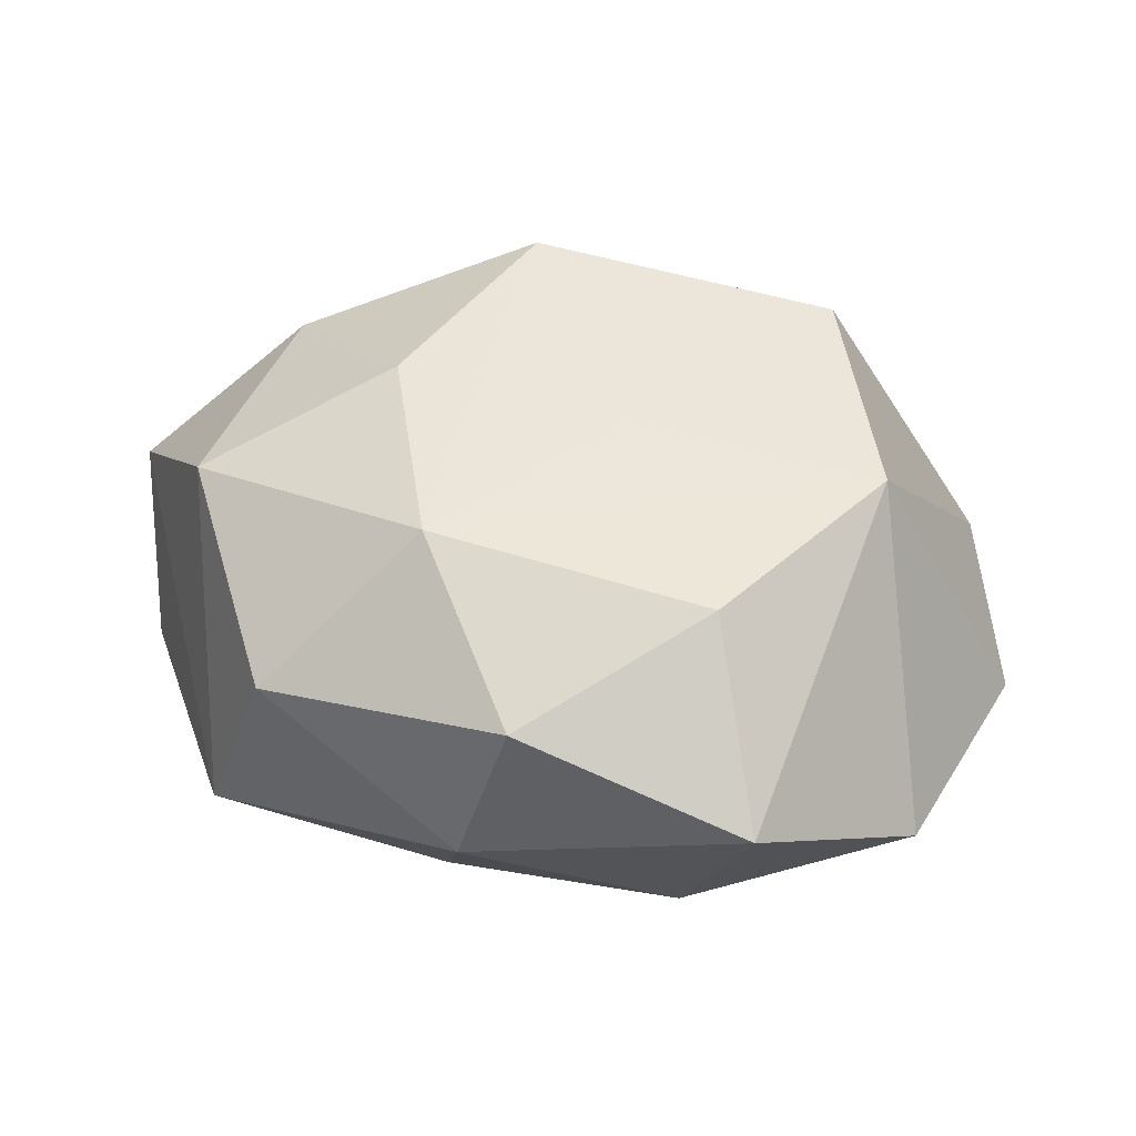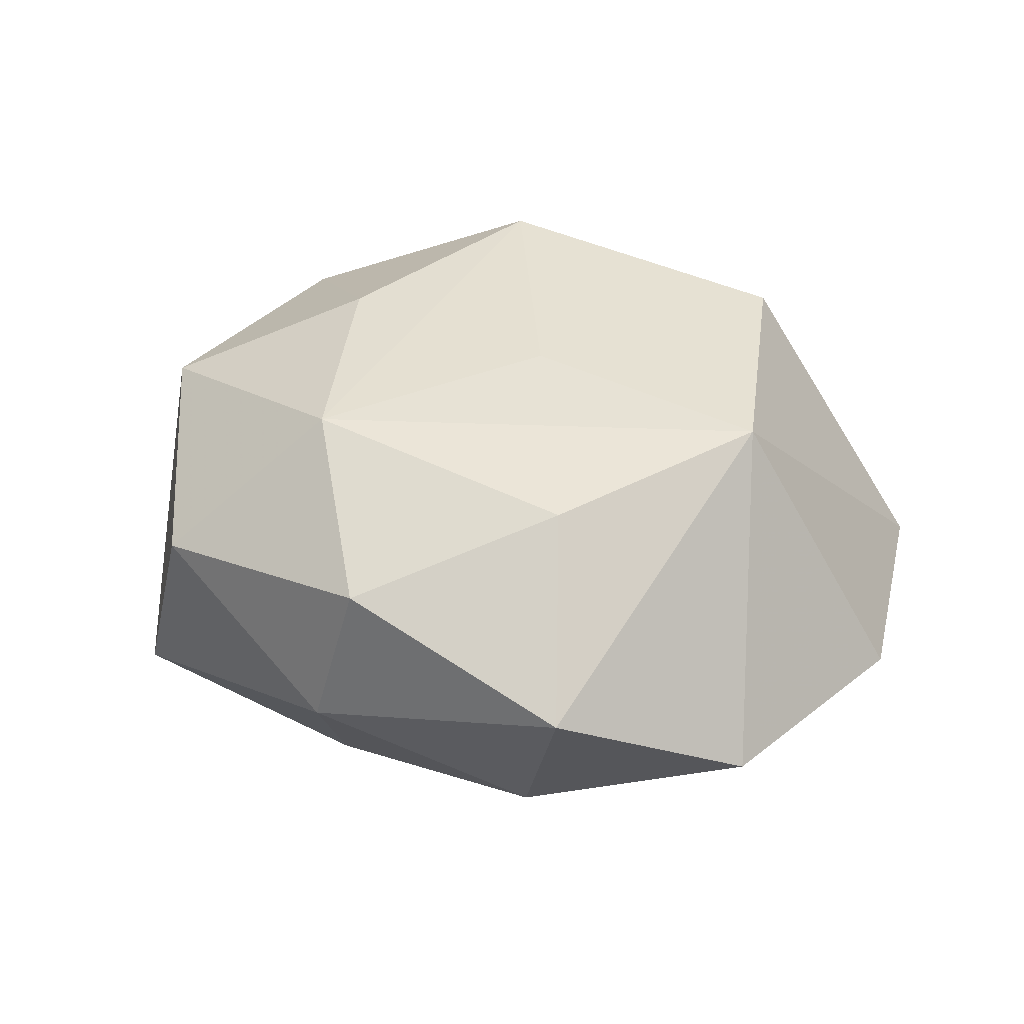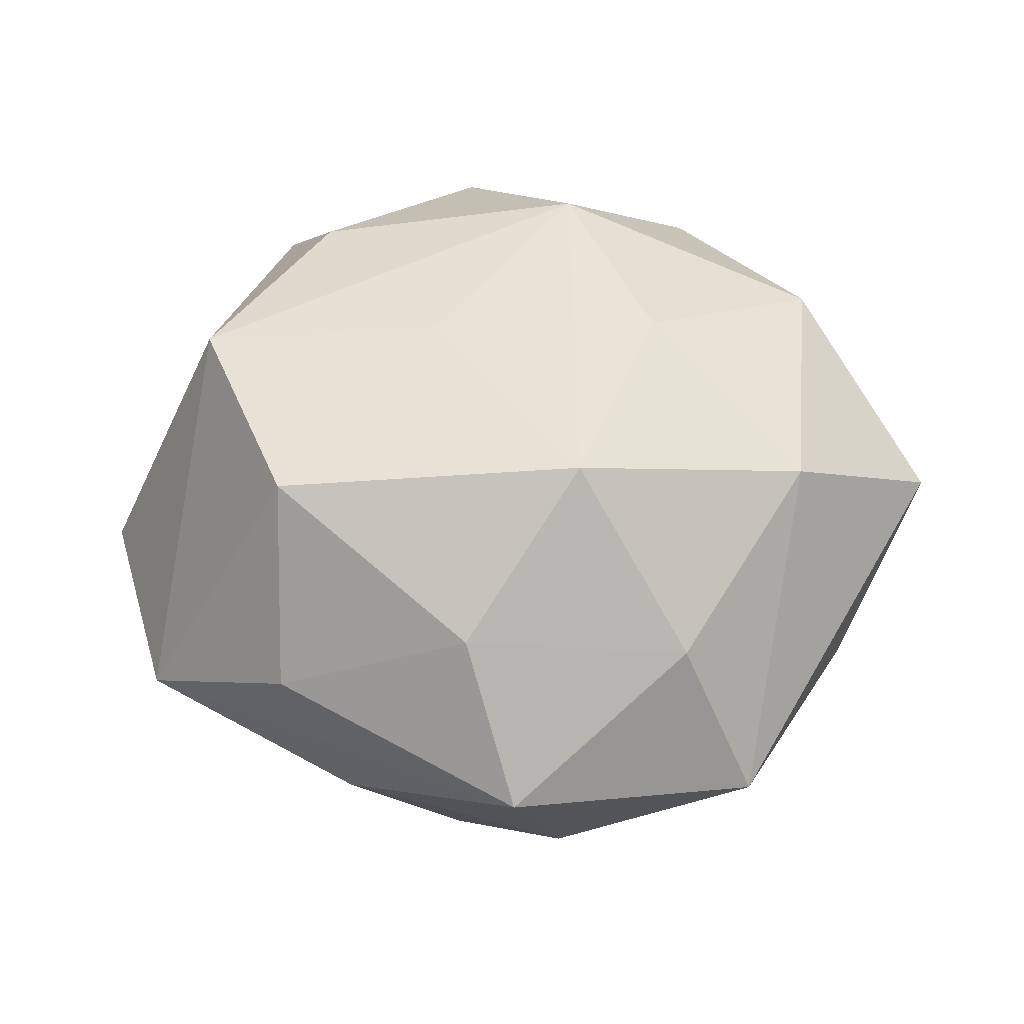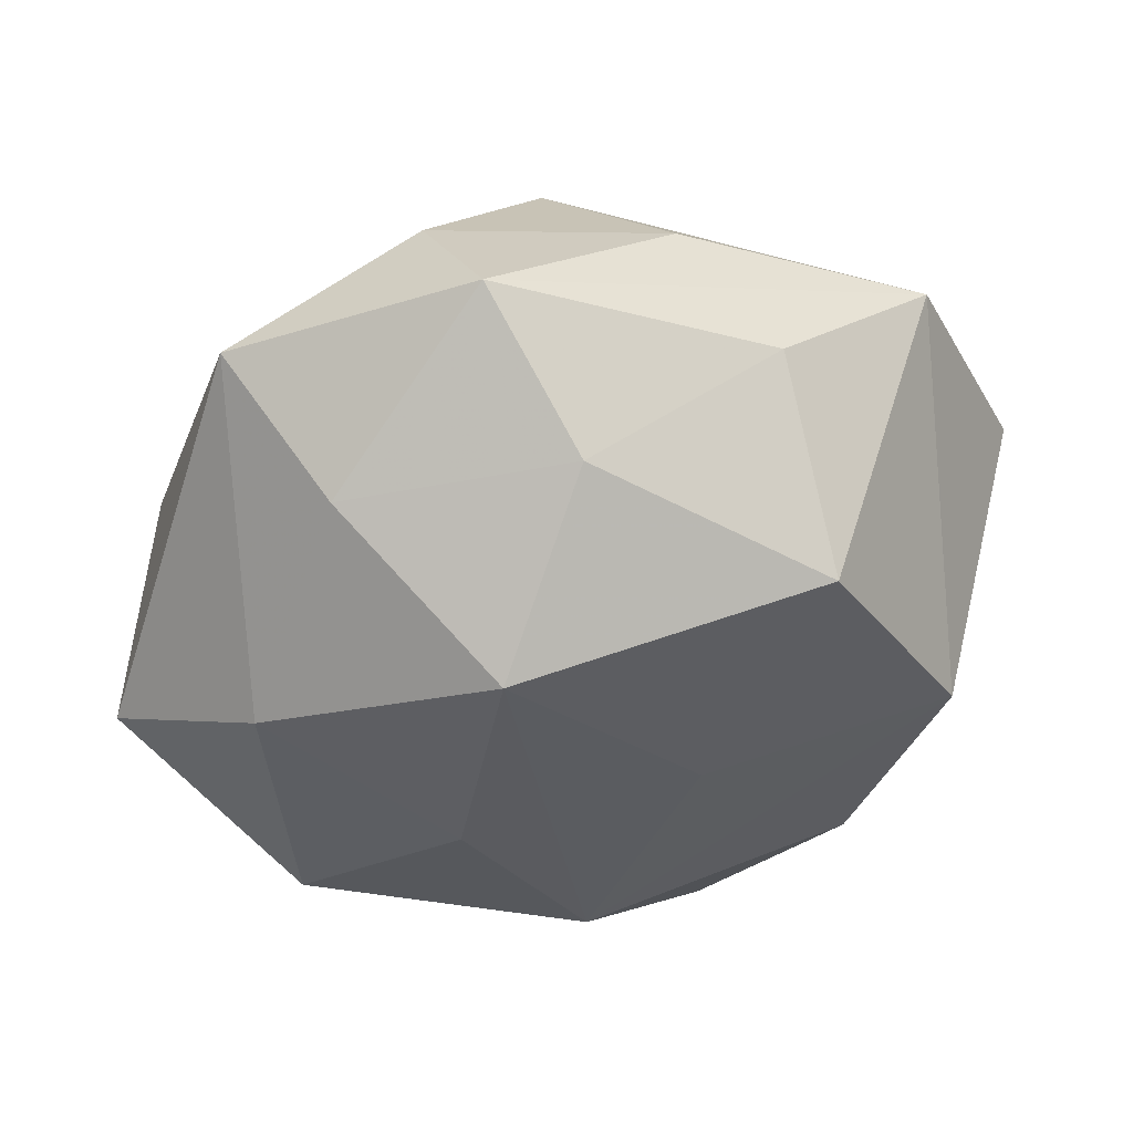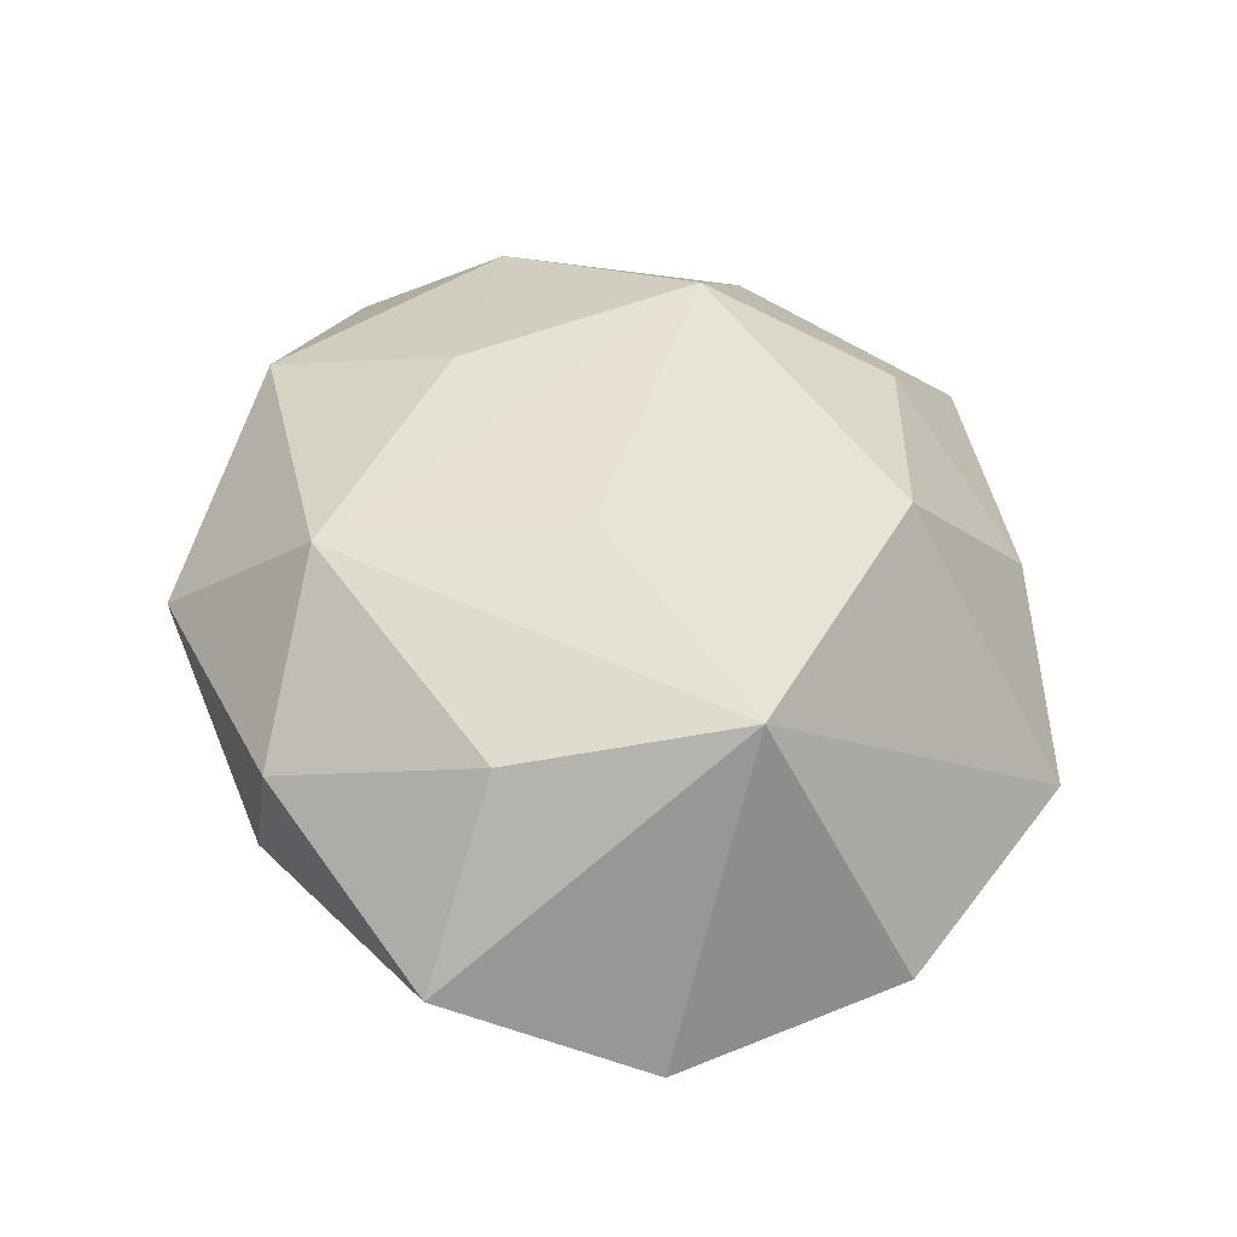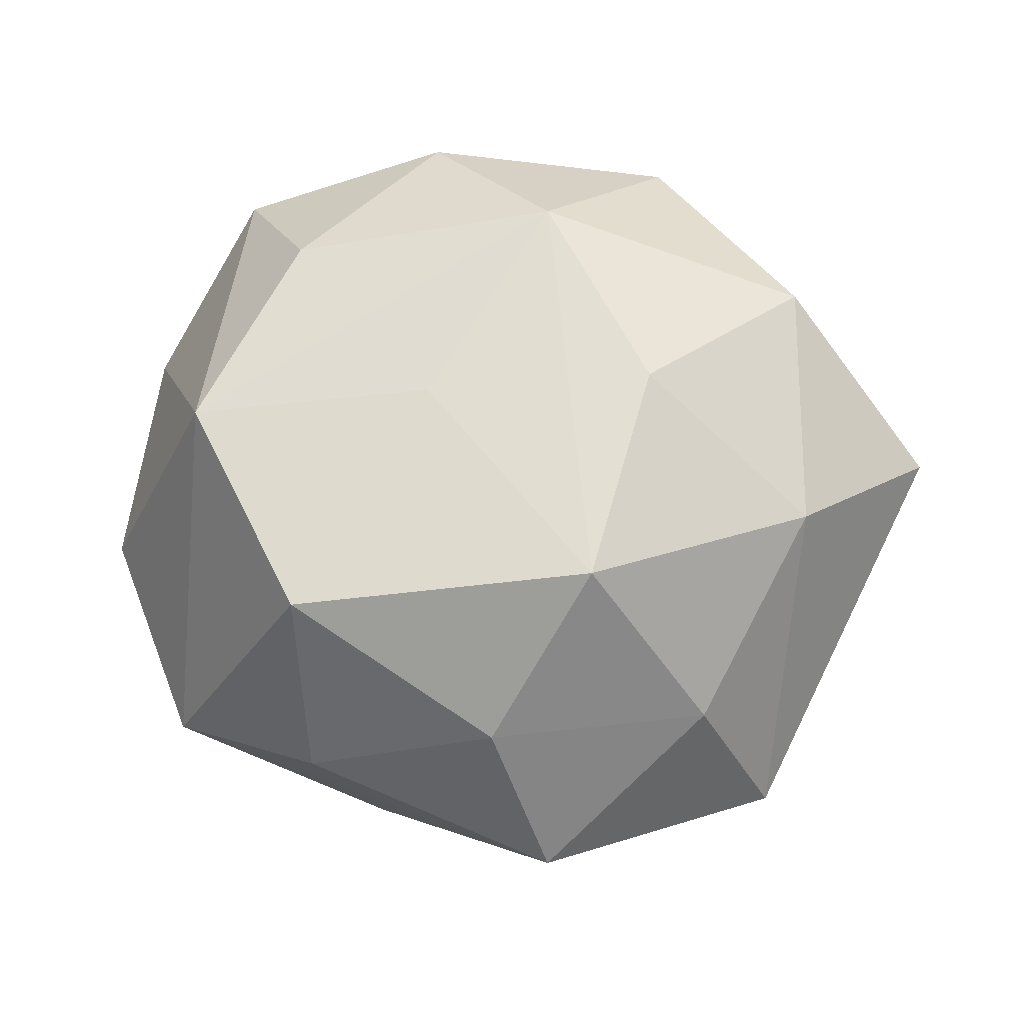
<metadata>
{"format":"obj","ext":"obj","renderer":"f3d","projection":"perspective","resolution":1024,"background":"white","views":[{"elev":33.5,"azim":25.7,"up":"+Z"},{"elev":26.3,"azim":40.9,"up":"+Z"},{"elev":57.0,"azim":-168.6,"up":"+Z"},{"elev":40.7,"azim":-7.5,"up":"+Y"},{"elev":46.1,"azim":65.9,"up":"+Z"},{"elev":76.7,"azim":-173.7,"up":"+Z"}]}
</metadata>
<code>
v -0.02267 0.001982 0.01424
v 0.005484 -0.007654 -0.01847
v 0.01261 0.02374 0.007296
v -0.01499 -0.02559 -0.007731
v -0.02806 0.006367 -0.003763
v 0.007476 0.02557 -0.003812
v 0.0001516 -0.01959 -0.01283
v -0.0007828 -0.01989 0.01489
v 0.006626 -0.003991 0.01692
v 0.01696 -0.01761 -0.01138
v 0.005128 -0.02725 -0.004314
v -0.02279 0.02175 0.0002994
v -0.001003 0.02111 0.01362
v -0.009064 0.02607 -0.005603
v -3.486e-05 0.02174 -0.01515
v 0.03188 0.006381 -0.004405
v 0.008925 -0.02721 0.006481
v -0.01662 0.01732 0.01101
v -0.02905 -0.01081 -0.00739
v -0.01364 -0.01128 -0.01598
v 0.01448 0.01369 0.01843
v -0.02061 -0.01597 0.01227
v -0.006992 0.009505 0.02101
v 0.01826 -0.01575 0.0117
v 0.03098 -0.01015 -0.006399
v 0.02414 0.02099 -0.001222
v -0.01826 0.01595 -0.01078
v 0.0103 0.008603 -0.02038
v -0.009511 0.006212 -0.02137
v 0.02421 -0.02296 0.0001016
v 0.02408 -0.0008987 0.01475
v -0.009772 -0.006644 0.01817
v -0.03239 -0.005399 0.00477
v -0.006142 0.02907 0.00487
v -0.009278 -0.02773 0.004715
v -0.02318 0.001726 -0.01331
f 34 26 6
f 21 26 3
f 26 34 3
f 6 26 15
f 27 15 29
f 22 4 35
f 33 4 22
f 8 22 35
f 32 22 8
f 32 8 23
f 25 16 31
f 31 30 25
f 24 30 31
f 31 16 26
f 31 8 24
f 31 26 21
f 7 2 10
f 25 30 10
f 19 4 33
f 7 4 20
f 29 2 20
f 20 2 7
f 4 19 20
f 26 16 28
f 28 15 26
f 28 16 25
f 28 2 29
f 29 15 28
f 25 10 28
f 28 10 2
f 5 19 33
f 15 27 14
f 14 34 6
f 6 15 14
f 17 30 24
f 24 8 17
f 17 8 35
f 13 23 21
f 21 3 13
f 13 3 34
f 12 5 33
f 34 14 12
f 27 5 12
f 12 14 27
f 9 23 8
f 8 31 9
f 21 23 9
f 9 31 21
f 11 10 30
f 30 17 11
f 11 4 7
f 7 10 11
f 35 4 11
f 11 17 35
f 36 5 27
f 19 5 36
f 36 27 29
f 29 20 36
f 36 20 19
f 1 12 33
f 33 22 1
f 1 22 32
f 32 23 1
f 34 12 18
f 18 13 34
f 23 13 18
f 18 1 23
f 12 1 18

</code>
